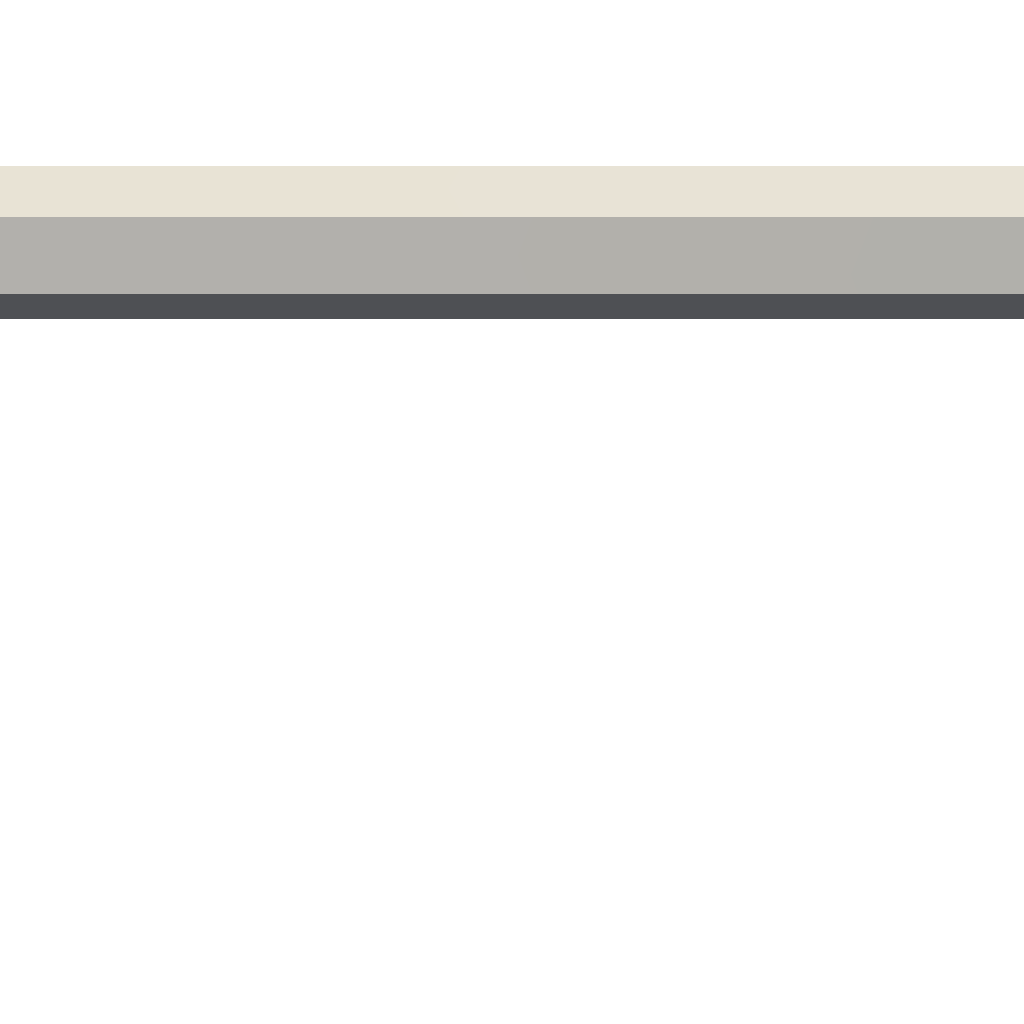
<metadata>
{"format":"obj","ext":"obj","renderer":"f3d","projection":"perspective","resolution":1024,"background":"white","views":[{"elev":-18.6,"azim":90.0,"up":"+Z"}]}
</metadata>
<code>
g pCylinder1
v 0.125 -15 -0.2165
v -0.125 -10.71 0.6934
v -0.125 -15 -0.2165
v 0.125 -10.71 0.6934
v -0.125 -6.429 1.275
v 0.125 -6.429 1.275
v -0.125 -2.143 1.607
v 0.125 -2.143 1.607
v -0.125 2.143 1.607
v 0.125 2.143 1.607
v -0.125 6.429 1.275
v 0.125 6.429 1.275
v -0.125 10.71 0.6934
v 0.125 10.71 0.6934
v -0.125 15 -0.2165
v 0.125 15 -0.2165
v -0.125 -15 -0.2165
v -0.25 -10.71 0.9109
v -0.25 -15 -3.725e-08
v -0.125 -10.71 0.6934
v -0.25 -6.429 1.492
v -0.125 -6.429 1.275
v -0.25 -2.143 1.824
v -0.125 -2.143 1.607
v -0.25 2.143 1.824
v -0.125 2.143 1.607
v -0.25 6.429 1.492
v -0.125 6.429 1.275
v -0.25 10.71 0.9109
v -0.125 10.71 0.6934
v -0.25 15 -3.725e-08
v -0.125 15 -0.2165
v -0.25 -15 -3.725e-08
v -0.125 -10.71 1.128
v -0.125 -15 0.2165
v -0.25 -10.71 0.9109
v -0.125 -6.429 1.708
v -0.25 -6.429 1.492
v -0.125 -2.143 2.04
v -0.25 -2.143 1.824
v -0.125 2.143 2.04
v -0.25 2.143 1.824
v -0.125 6.429 1.708
v -0.25 6.429 1.492
v -0.125 10.71 1.128
v -0.25 10.71 0.9109
v -0.125 15 0.2165
v -0.25 15 -3.725e-08
v -0.125 -15 0.2165
v 0.125 -10.71 1.128
v 0.125 -15 0.2165
v -0.125 -10.71 1.128
v 0.125 -6.429 1.708
v -0.125 -6.429 1.708
v 0.125 -2.143 2.04
v -0.125 -2.143 2.04
v 0.125 2.143 2.04
v -0.125 2.143 2.04
v 0.125 6.429 1.708
v -0.125 6.429 1.708
v 0.125 10.71 1.128
v -0.125 10.71 1.128
v 0.125 15 0.2165
v -0.125 15 0.2165
v 0.125 -15 0.2165
v 0.25 -10.71 0.9109
v 0.25 -15 0
v 0.125 -10.71 1.128
v 0.25 -6.429 1.492
v 0.125 -6.429 1.708
v 0.25 -2.143 1.824
v 0.125 -2.143 2.04
v 0.25 2.143 1.824
v 0.125 2.143 2.04
v 0.25 6.429 1.492
v 0.125 6.429 1.708
v 0.25 10.71 0.9109
v 0.125 10.71 1.128
v 0.25 15 0
v 0.125 15 0.2165
v 0.25 -15 0
v 0.125 -10.71 0.6934
v 0.125 -15 -0.2165
v 0.25 -10.71 0.9109
v 0.125 -6.429 1.275
v 0.25 -6.429 1.492
v 0.125 -2.143 1.607
v 0.25 -2.143 1.824
v 0.125 2.143 1.607
v 0.25 2.143 1.824
v 0.125 6.429 1.275
v 0.25 6.429 1.492
v 0.125 10.71 0.6934
v 0.25 10.71 0.9109
v 0.125 15 -0.2165
v 0.25 15 0
v 0.125 15 0.2165
v -0 15 0
v 0.25 15 0
v -0.125 15 0.2165
v 0.125 15 -0.2165
v -0.25 15 -3.725e-08
v -0.125 15 -0.2165
v 0.25 -15 0
v -0 -15 0
v 0.125 -15 0.2165
v 0.125 -15 -0.2165
v -0.125 -15 0.2165
v -0.125 -15 -0.2165
v -0.25 -15 -3.725e-08
g pCylinder1_0
f 3 2 1
f 2 4 1
f 2 5 4
f 5 6 4
f 5 7 6
f 7 8 6
f 7 9 8
f 9 10 8
f 9 11 10
f 11 12 10
f 11 13 12
f 13 14 12
f 13 15 14
f 15 16 14
f 19 18 17
f 18 20 17
f 18 21 20
f 21 22 20
f 21 23 22
f 23 24 22
f 23 25 24
f 25 26 24
f 25 27 26
f 27 28 26
f 27 29 28
f 29 30 28
f 29 31 30
f 31 32 30
f 35 34 33
f 34 36 33
f 34 37 36
f 37 38 36
f 37 39 38
f 39 40 38
f 39 41 40
f 41 42 40
f 41 43 42
f 43 44 42
f 43 45 44
f 45 46 44
f 45 47 46
f 47 48 46
f 51 50 49
f 50 52 49
f 50 53 52
f 53 54 52
f 53 55 54
f 55 56 54
f 55 57 56
f 57 58 56
f 57 59 58
f 59 60 58
f 59 61 60
f 61 62 60
f 61 63 62
f 63 64 62
f 67 66 65
f 66 68 65
f 66 69 68
f 69 70 68
f 69 71 70
f 71 72 70
f 71 73 72
f 73 74 72
f 73 75 74
f 75 76 74
f 75 77 76
f 77 78 76
f 77 79 78
f 79 80 78
f 83 82 81
f 82 84 81
f 82 85 84
f 85 86 84
f 85 87 86
f 87 88 86
f 87 89 88
f 89 90 88
f 89 91 90
f 91 92 90
f 91 93 92
f 93 94 92
f 93 95 94
f 95 96 94
f 99 98 97
f 97 98 100
f 101 98 99
f 100 98 102
f 103 98 101
f 102 98 103
f 106 105 104
f 104 105 107
f 108 105 106
f 107 105 109
f 110 105 108
f 109 105 110

</code>
